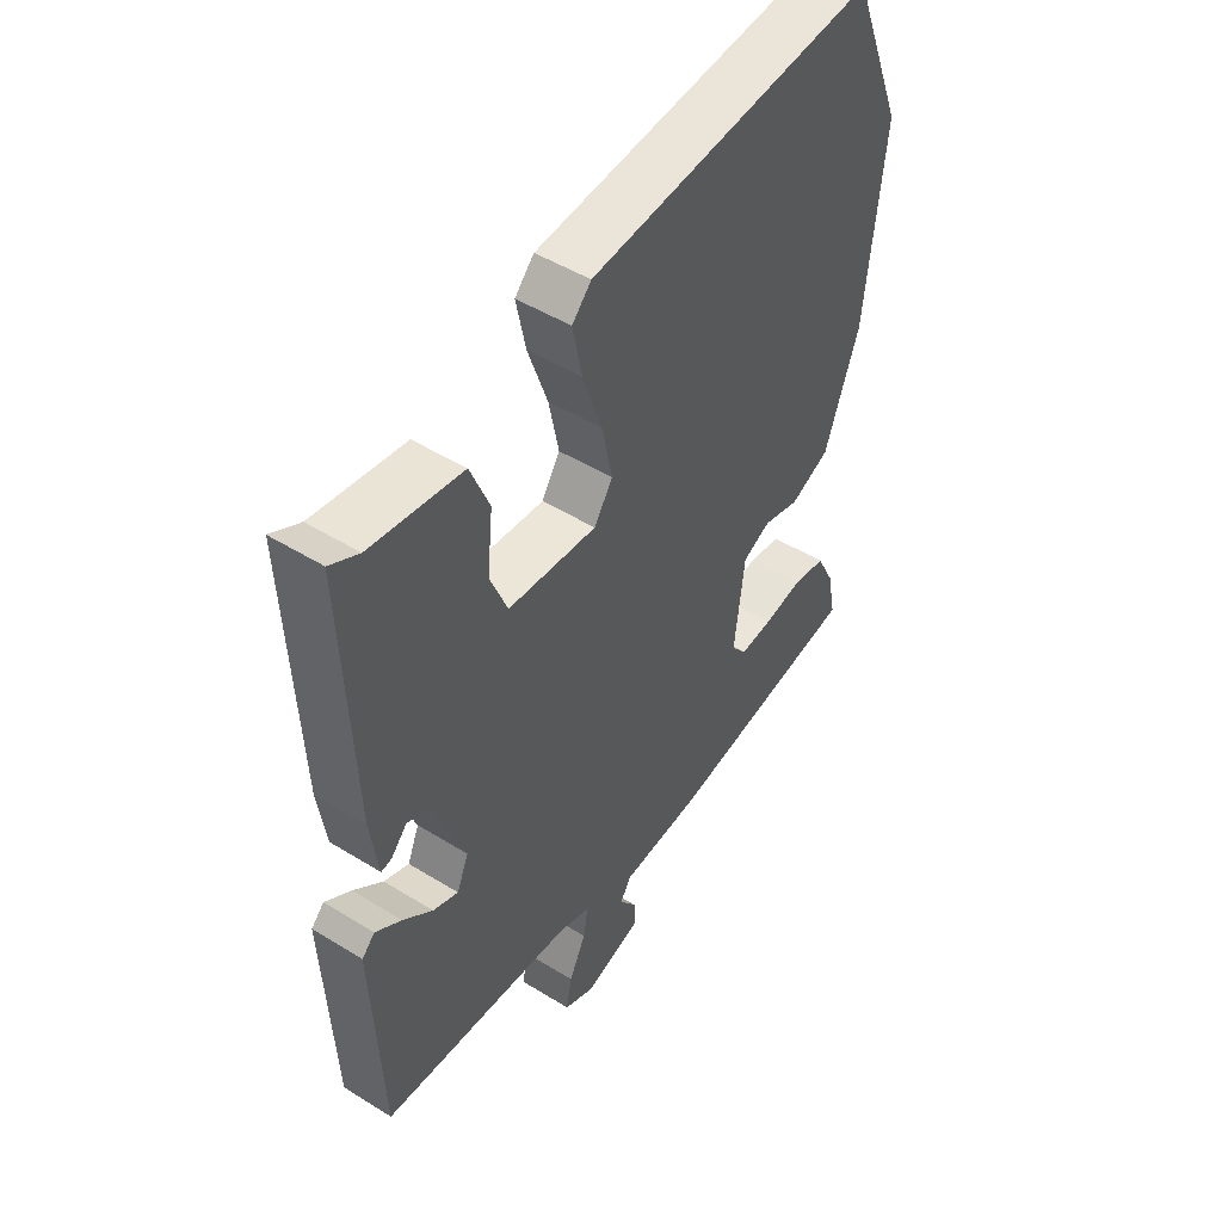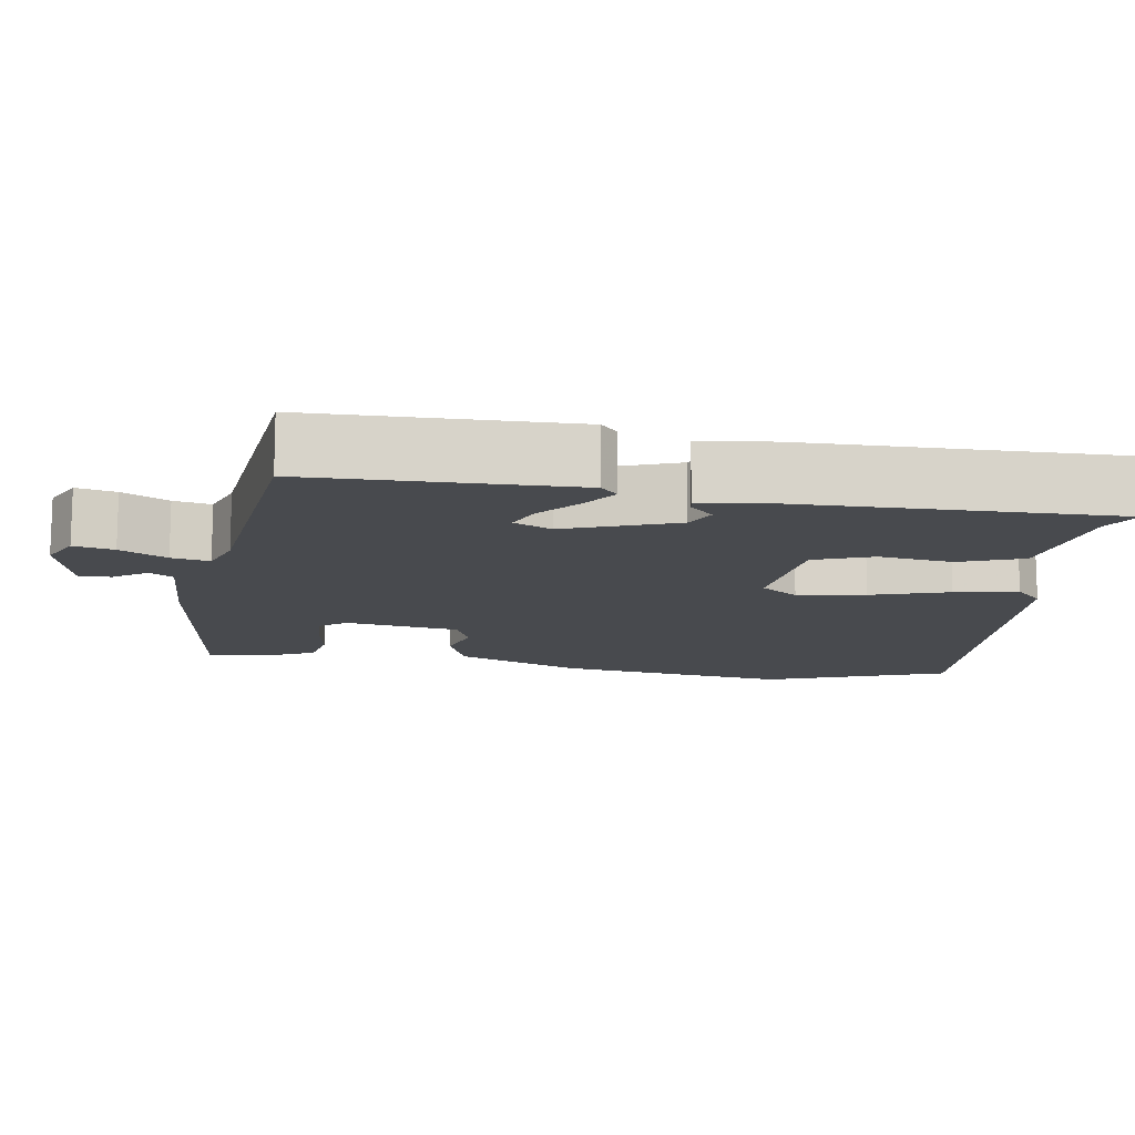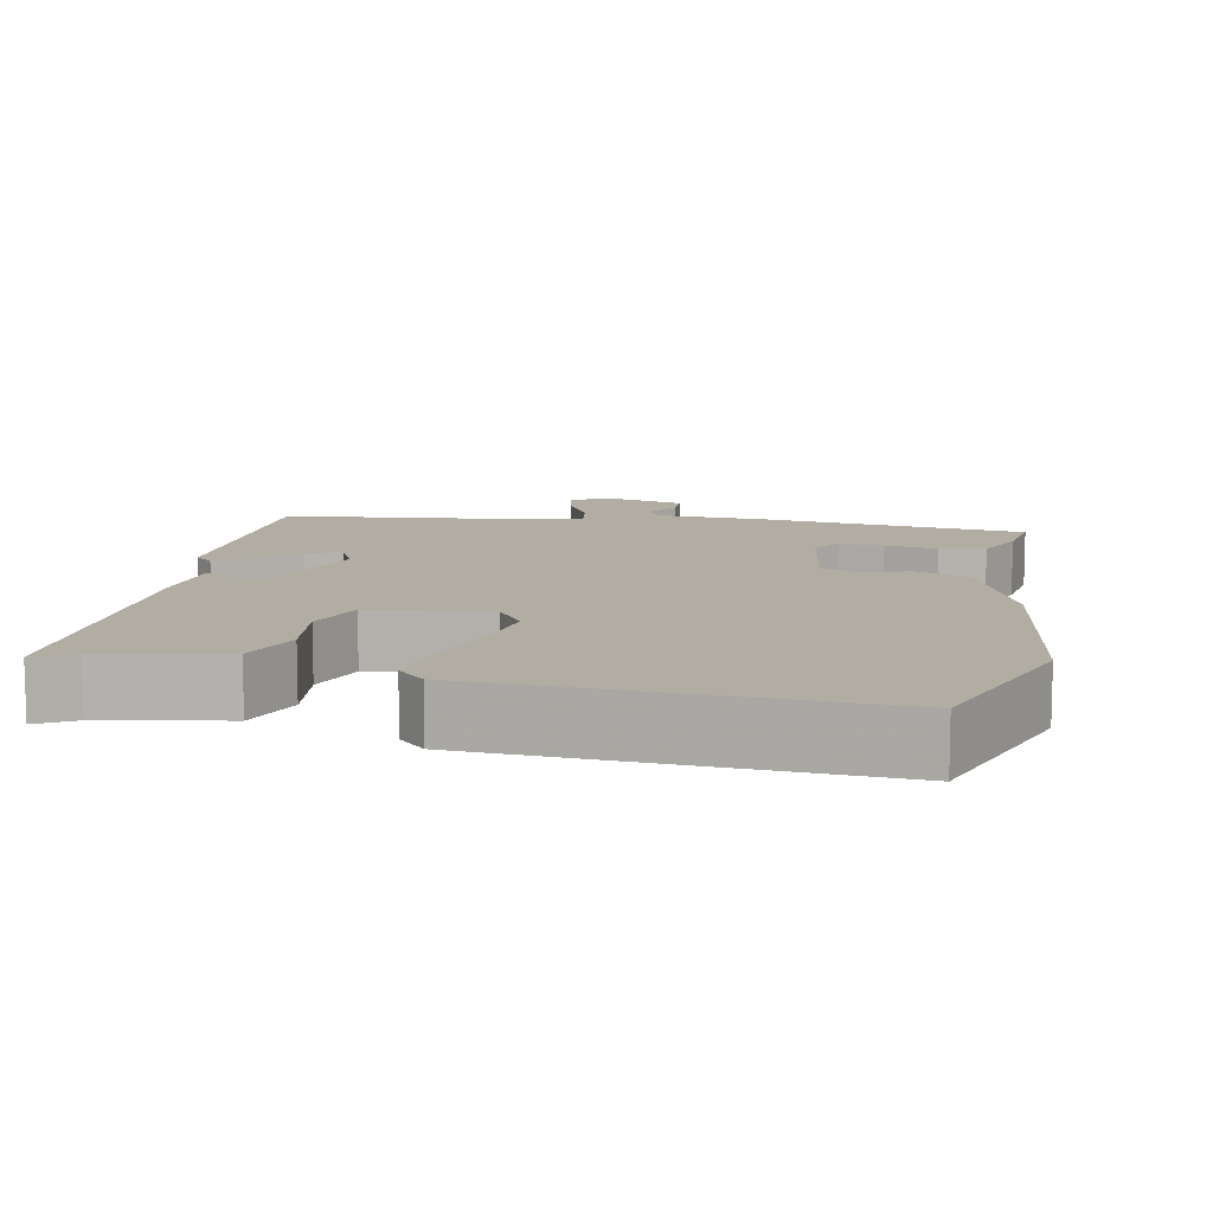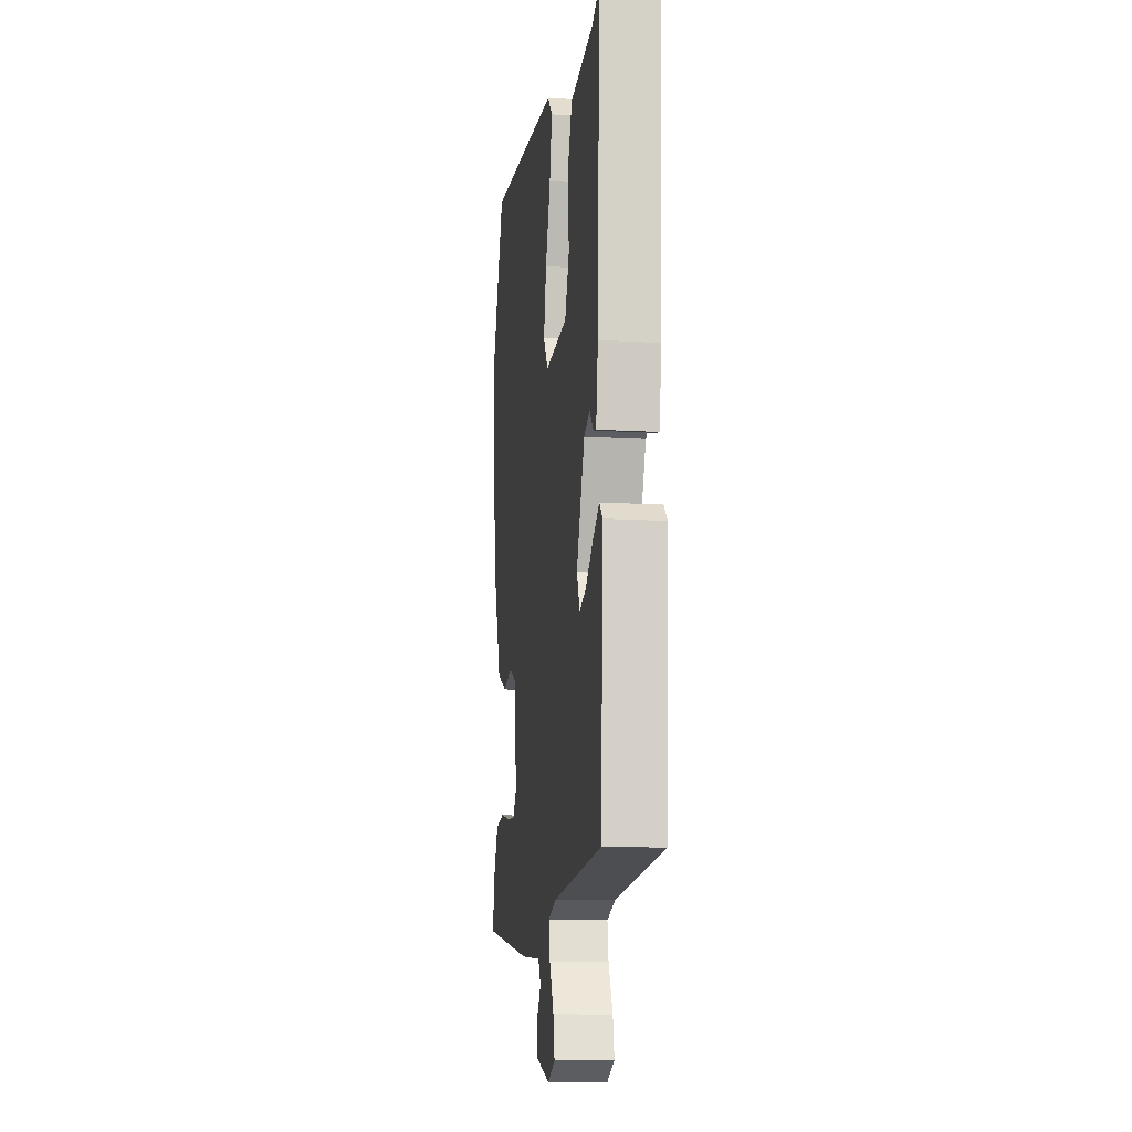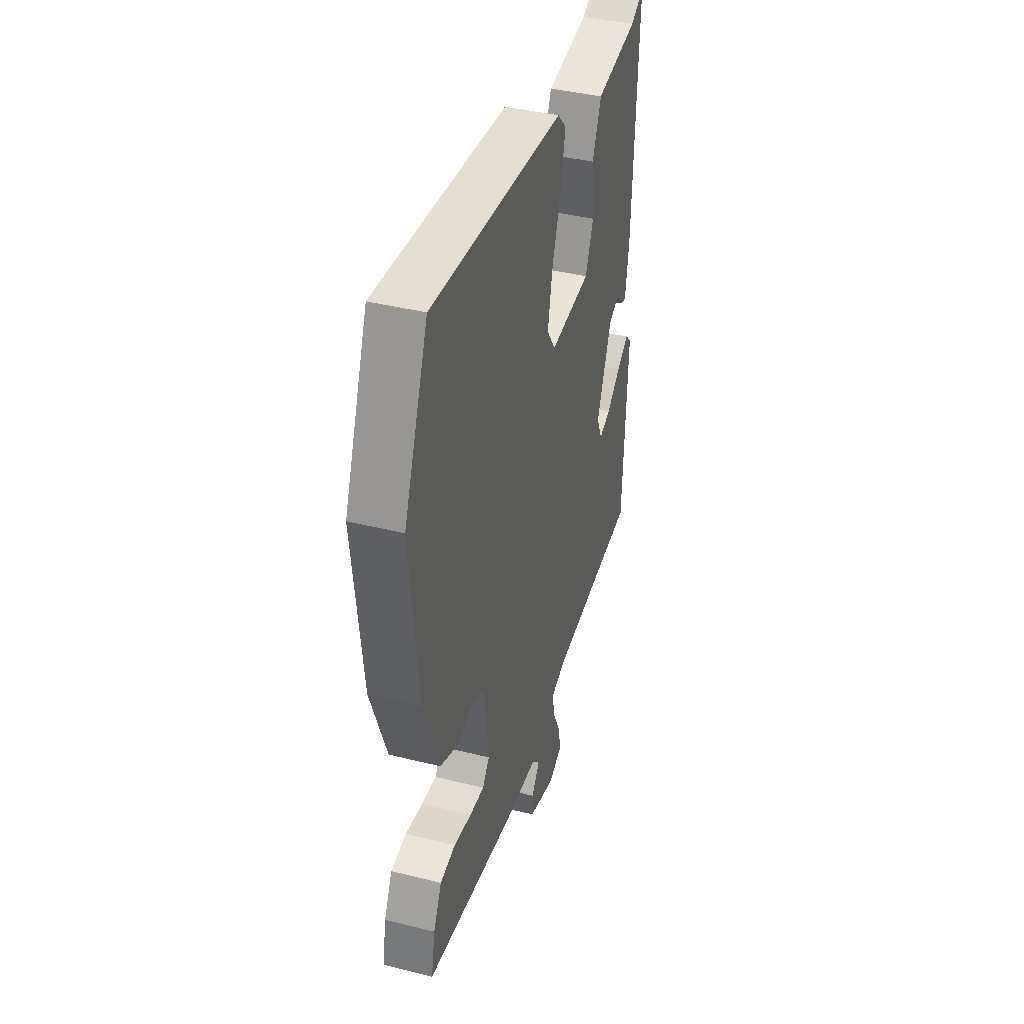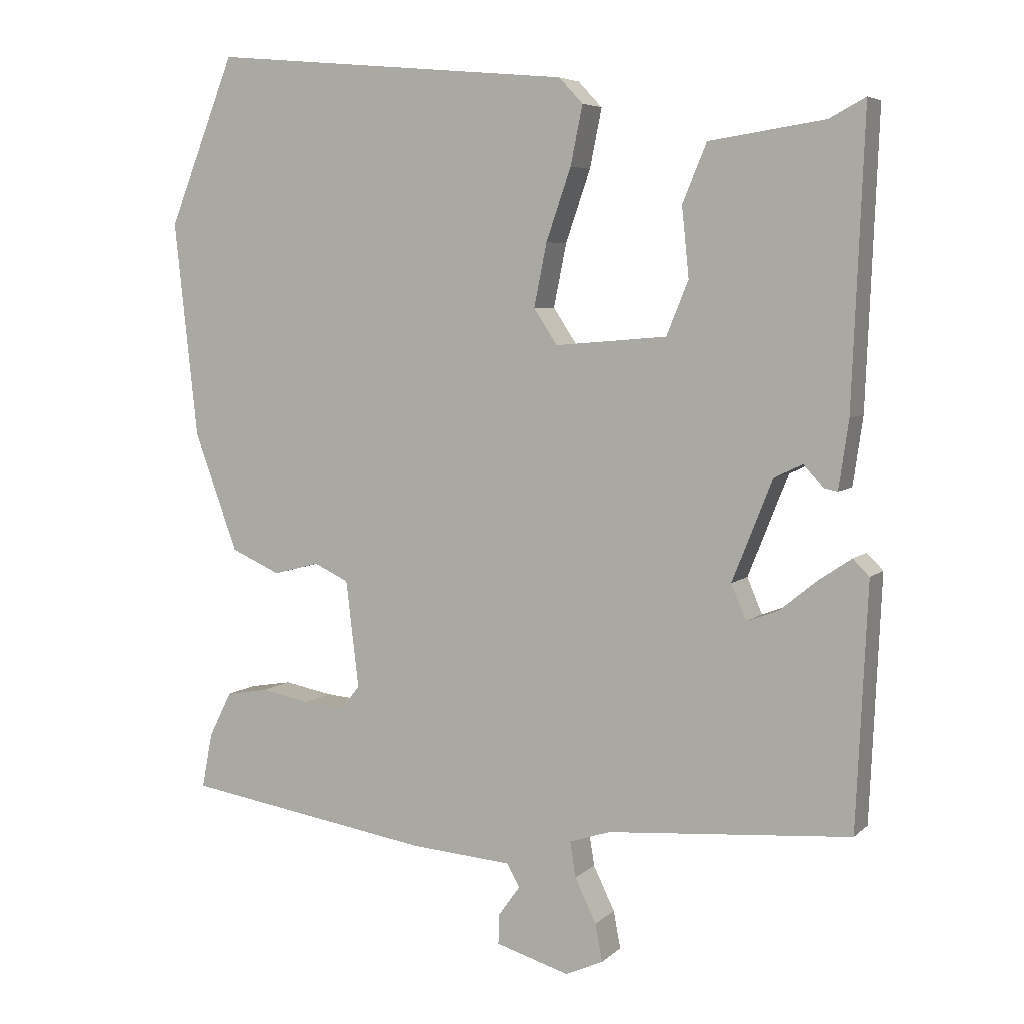
<metadata>
{"format":"obj","ext":"obj","renderer":"f3d","projection":"perspective","resolution":1024,"background":"white","views":[{"elev":48.4,"azim":-55.3,"up":"+Z"},{"elev":-13.1,"azim":-100.5,"up":"+Y"},{"elev":10.6,"azim":9.2,"up":"+Y"},{"elev":-12.1,"azim":-98.1,"up":"+Z"},{"elev":40.5,"azim":107.0,"up":"+Z"},{"elev":5.7,"azim":-156.3,"up":"+Z"}]}
</metadata>
<code>
v -0.471 0.07 0.502
v -0.42 0.07 0.475
v -0.257 0.07 0.451
v -0.223 0.07 0.369
v -0.233 0.07 0.271
v -0.202 0.07 0.195
v -0.044 0.07 0.182
v -0.011 0.07 0.232
v -0.029 0.07 0.321
v -0.064 0.07 0.422
v -0.081 0.07 0.505
v -0.047 0.07 0.541
v 0.465 0.07 0.588
v 0.559 0.07 0.351
v 0.526 0.07 0.046
v 0.465 0.07 -0.122
v 0.395 0.07 -0.153
v 0.33 0.07 -0.136
v 0.281 0.07 -0.159
v 0.263 0.07 -0.31
v 0.29 0.07 -0.344
v 0.348 0.07 -0.339
v 0.417 0.07 -0.326
v 0.477 0.07 -0.336
v 0.509 0.07 -0.4
v 0.524 0.07 -0.478
v 0.173 0.07 -0.534
v 0.029 0.07 -0.545
v 0.011 0.07 -0.577
v 0.042 0.07 -0.62
v 0.043 0.07 -0.662
v -0.061 0.07 -0.693
v -0.114 0.07 -0.669
v -0.104 0.07 -0.616
v -0.074 0.07 -0.554
v -0.066 0.07 -0.504
v -0.124 0.07 -0.485
v -0.468 0.07 -0.458
v -0.484 0.07 -0.113
v -0.461 0.07 -0.09
v -0.415 0.07 -0.121
v -0.362 0.07 -0.164
v -0.317 0.07 -0.181
v -0.296 0.07 -0.131
v -0.353 0.07 0.012
v -0.393 0.07 0.031
v -0.421 0.07 0
v -0.44 0.07 -0.004
v -0.454 0.07 0.093
v -0.471 0 0.502
v -0.42 0 0.475
v -0.257 0 0.451
v -0.223 0 0.369
v -0.233 0 0.271
v -0.202 0 0.195
v -0.044 0 0.182
v -0.011 0 0.232
v -0.029 0 0.321
v -0.064 0 0.422
v -0.081 0 0.505
v -0.047 0 0.541
v 0.465 0 0.588
v 0.559 0 0.351
v 0.526 0 0.046
v 0.465 0 -0.122
v 0.395 0 -0.153
v 0.33 0 -0.136
v 0.281 0 -0.159
v 0.263 0 -0.31
v 0.29 0 -0.344
v 0.348 0 -0.339
v 0.417 0 -0.326
v 0.477 0 -0.336
v 0.509 0 -0.4
v 0.524 0 -0.478
v 0.173 0 -0.534
v 0.029 0 -0.545
v 0.011 0 -0.577
v 0.042 0 -0.62
v 0.043 0 -0.662
v -0.061 0 -0.693
v -0.114 0 -0.669
v -0.104 0 -0.616
v -0.074 0 -0.554
v -0.066 0 -0.504
v -0.124 0 -0.485
v -0.468 0 -0.458
v -0.484 0 -0.113
v -0.461 0 -0.09
v -0.415 0 -0.121
v -0.362 0 -0.164
v -0.317 0 -0.181
v -0.296 0 -0.131
v -0.353 0 0.012
v -0.393 0 0.031
v -0.421 0 0
v -0.44 0 -0.004
v -0.454 0 0.093
f 46 47 48 49
f 45 46 49 1
f 44 45 1 2
f 39 40 41 42
f 37 38 39 42
f 36 37 42 43
f 32 33 34 35
f 32 35 36
f 29 30 31 32
f 28 29 32 36
f 22 23 24 25
f 21 22 25 26
f 15 16 17 18
f 15 18 19
f 14 15 19
f 13 14 19
f 12 13 19
f 9 10 11 12
f 8 9 12 19
f 7 8 19 20
f 2 3 4 5
f 44 2 5 6
f 28 36 43 44
f 21 26 27 28
f 20 21 28 44
f 6 7 20 44
f 98 97 96 95
f 50 98 95 94
f 51 50 94 93
f 91 90 89 88
f 91 88 87 86
f 92 91 86 85
f 84 83 82 81
f 85 84 81
f 81 80 79 78
f 85 81 78 77
f 74 73 72 71
f 75 74 71 70
f 67 66 65 64
f 68 67 64
f 68 64 63
f 68 63 62
f 68 62 61
f 61 60 59 58
f 68 61 58 57
f 69 68 57 56
f 54 53 52 51
f 55 54 51 93
f 93 92 85 77
f 77 76 75 70
f 93 77 70 69
f 93 69 56 55
f 1 50 51 2
f 2 51 52 3
f 3 52 53 4
f 4 53 54 5
f 5 54 55 6
f 6 55 56 7
f 7 56 57 8
f 8 57 58 9
f 9 58 59 10
f 10 59 60 11
f 11 60 61 12
f 12 61 62 13
f 13 62 63 14
f 14 63 64 15
f 15 64 65 16
f 16 65 66 17
f 17 66 67 18
f 18 67 68 19
f 19 68 69 20
f 20 69 70 21
f 21 70 71 22
f 22 71 72 23
f 23 72 73 24
f 24 73 74 25
f 25 74 75 26
f 26 75 76 27
f 27 76 77 28
f 28 77 78 29
f 29 78 79 30
f 30 79 80 31
f 31 80 81 32
f 32 81 82 33
f 33 82 83 34
f 34 83 84 35
f 35 84 85 36
f 36 85 86 37
f 37 86 87 38
f 38 87 88 39
f 39 88 89 40
f 40 89 90 41
f 41 90 91 42
f 42 91 92 43
f 43 92 93 44
f 44 93 94 45
f 45 94 95 46
f 46 95 96 47
f 47 96 97 48
f 48 97 98 49
f 49 98 50 1

</code>
